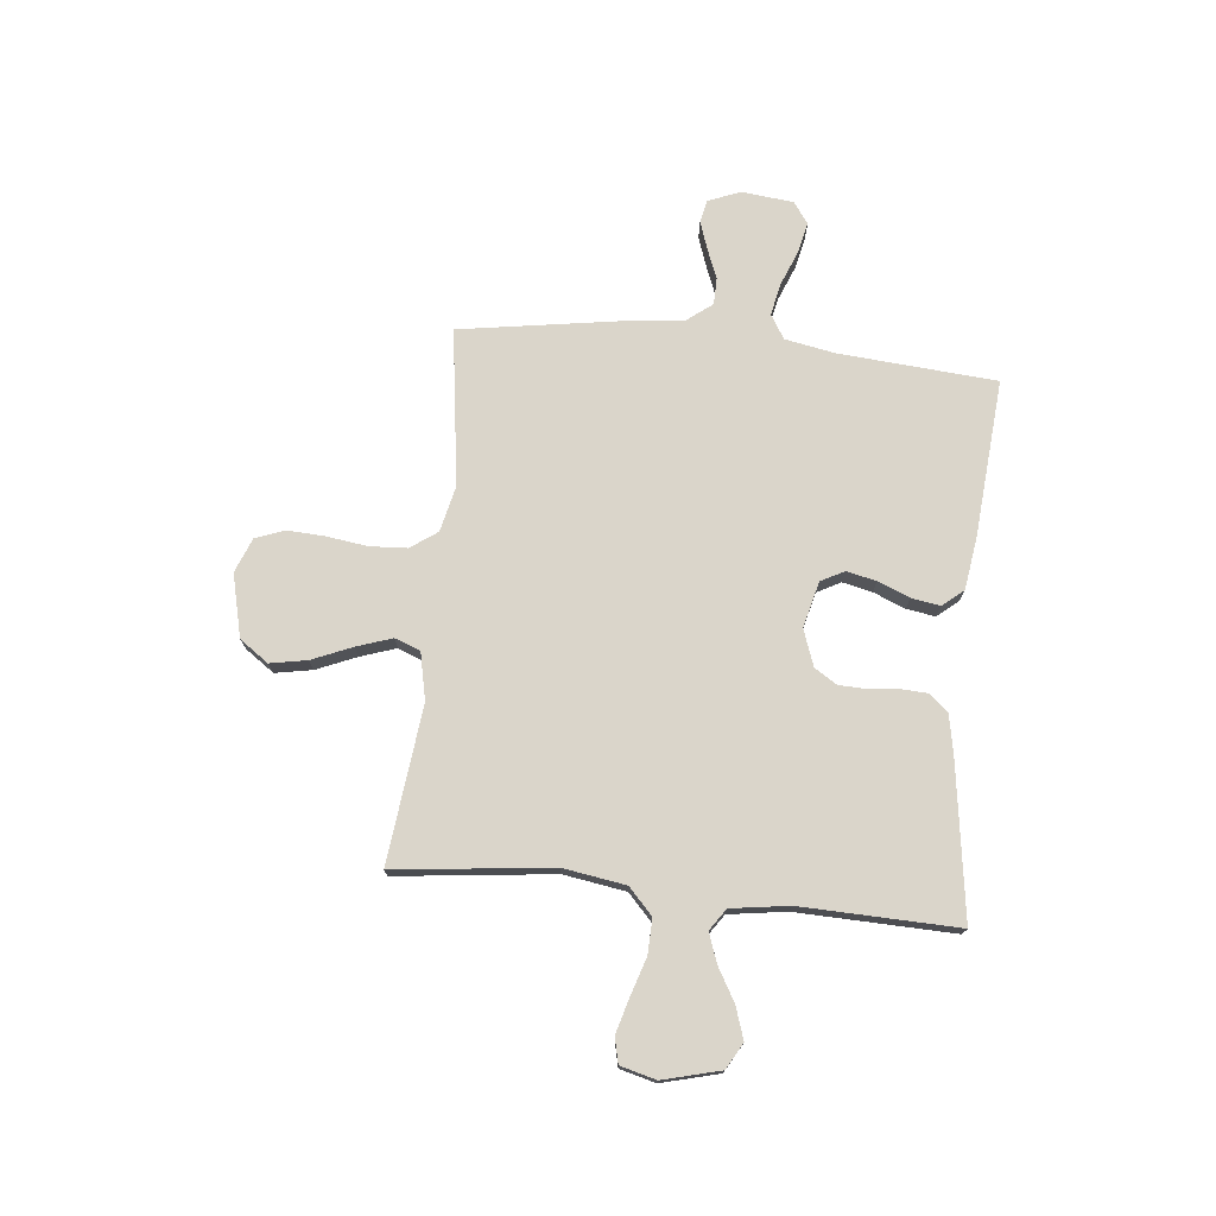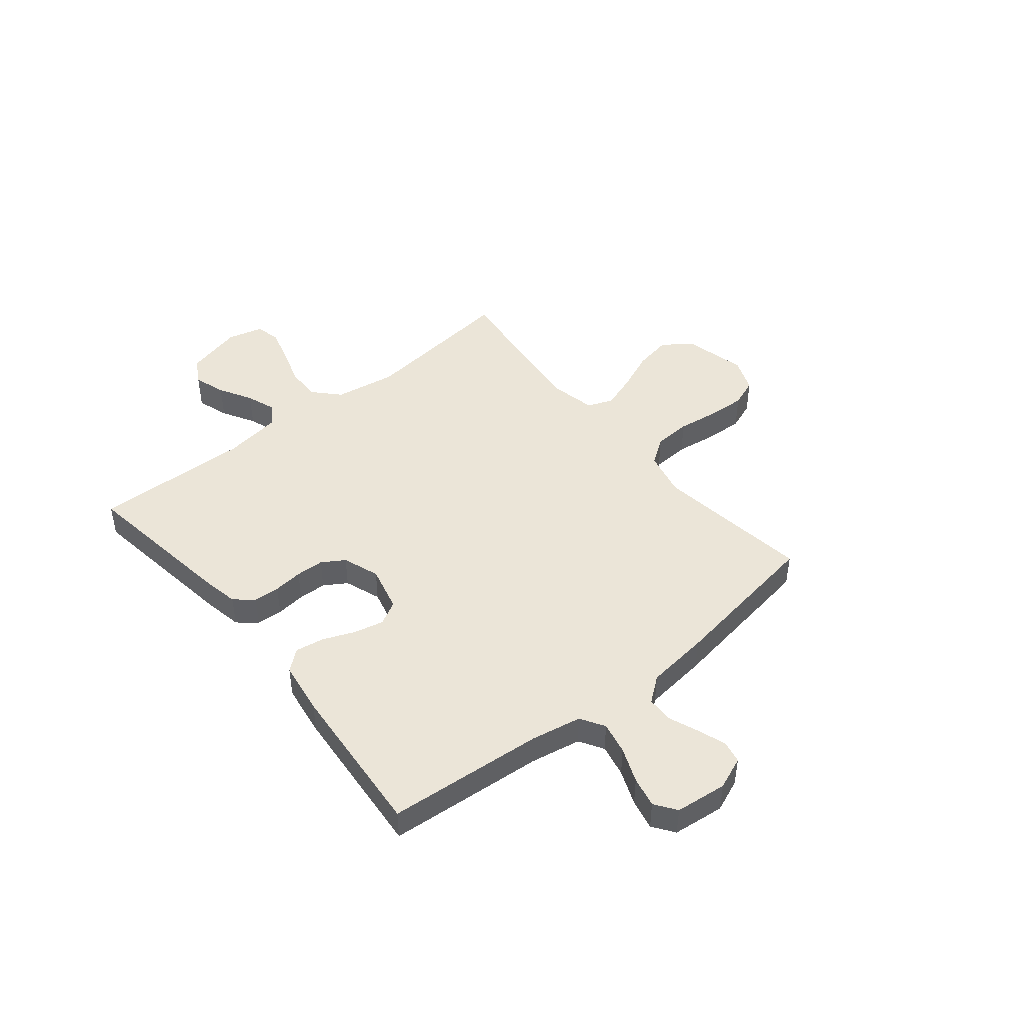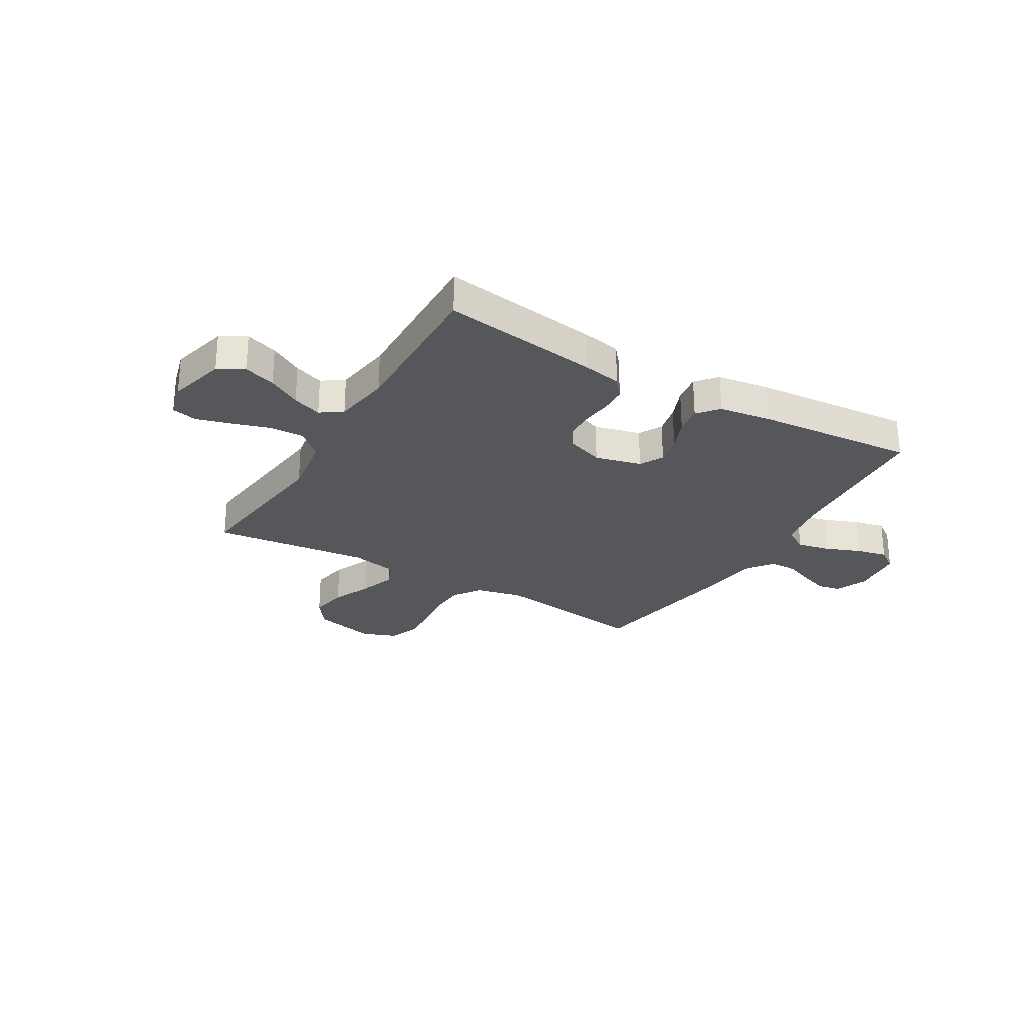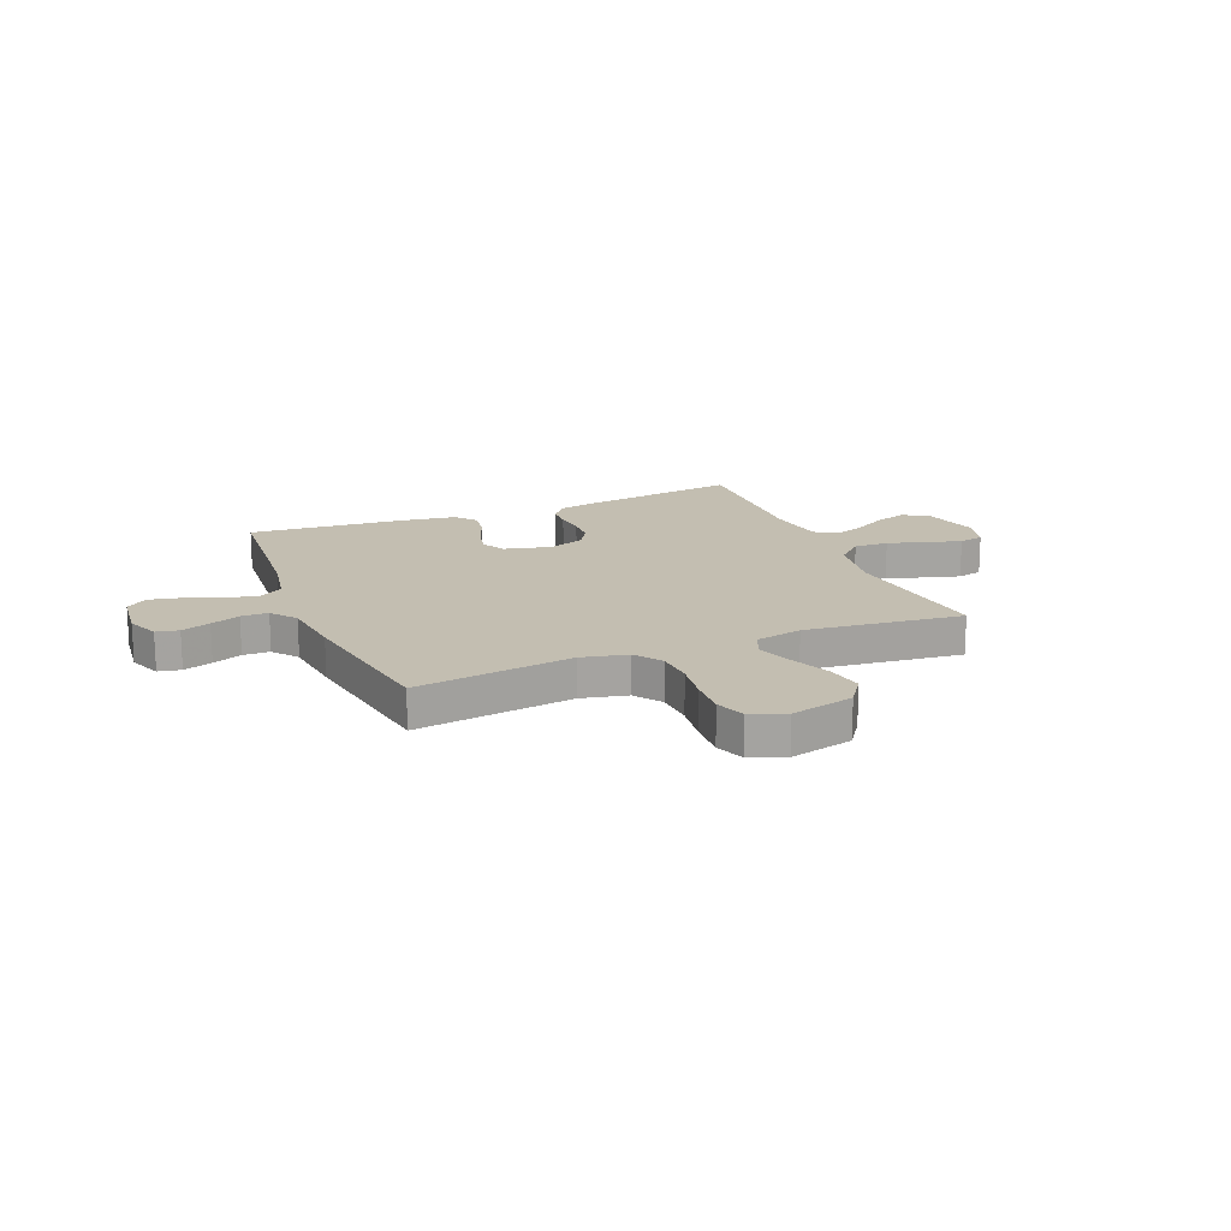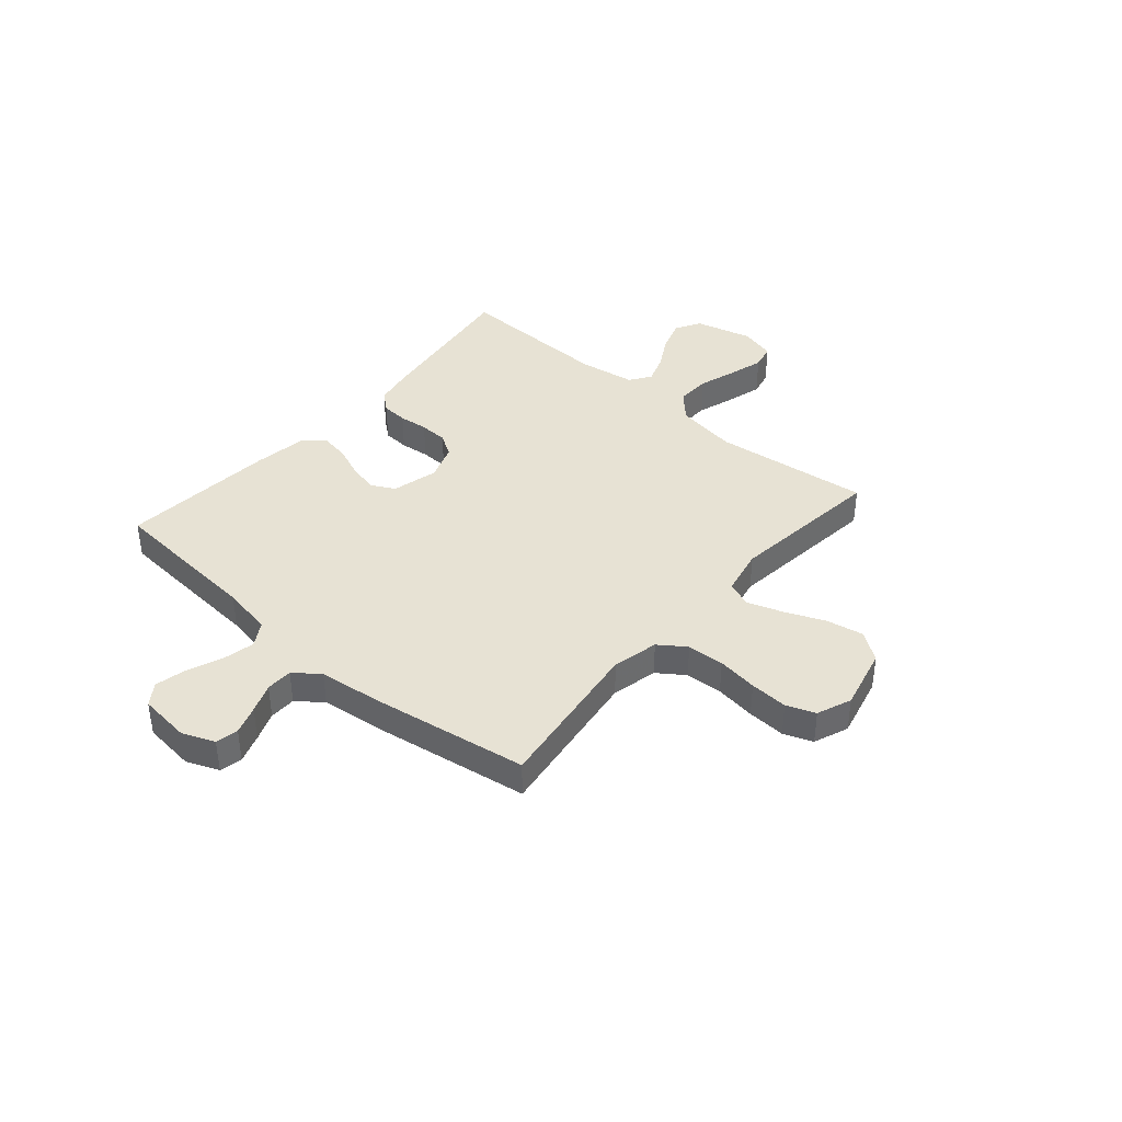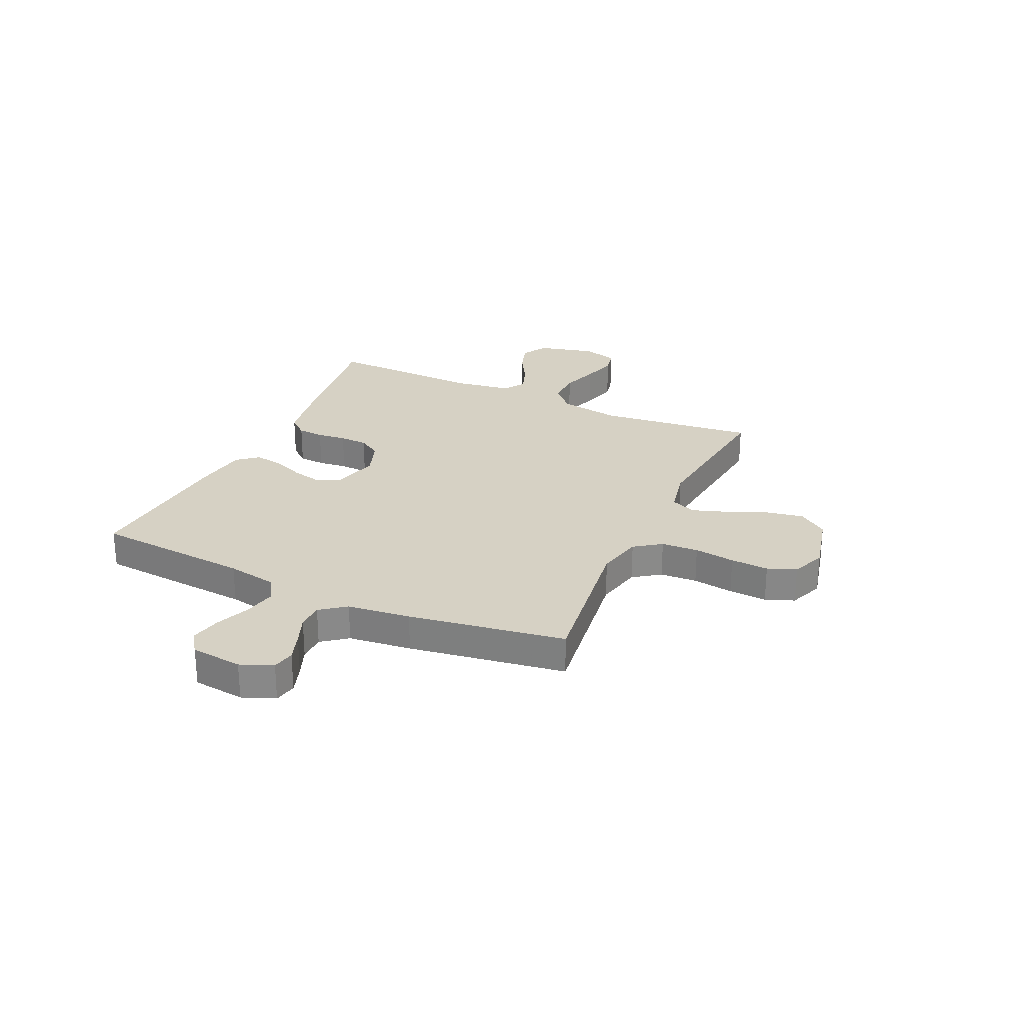
<metadata>
{"format":"obj","ext":"obj","renderer":"f3d","projection":"perspective","resolution":1024,"background":"white","views":[{"elev":74.2,"azim":-84.2,"up":"+Y"},{"elev":45.6,"azim":50.8,"up":"+Y"},{"elev":-27.0,"azim":-30.6,"up":"+Y"},{"elev":17.2,"azim":157.6,"up":"+Y"},{"elev":39.7,"azim":130.8,"up":"+Y"},{"elev":27.0,"azim":114.7,"up":"+Y"}]}
</metadata>
<code>
v 0.5 0.07 0.5
v 0.524 0.07 0.2
v 0.542 0.07 0.103
v 0.588 0.07 0.075
v 0.65 0.07 0.088
v 0.717 0.07 0.115
v 0.776 0.07 0.128
v 0.817 0.07 0.099
v 0.828 0.07 0
v 0.803 0.07 -0.062
v 0.76 0.07 -0.071
v 0.705 0.07 -0.052
v 0.649 0.07 -0.03
v 0.598 0.07 -0.031
v 0.561 0.07 -0.079
v 0.547 0.07 -0.2
v 0.5 0.07 -0.5
v 0.2 0.07 -0.459
v 0.112 0.07 -0.479
v 0.076 0.07 -0.53
v 0.072 0.07 -0.601
v 0.083 0.07 -0.679
v 0.087 0.07 -0.752
v 0.066 0.07 -0.807
v 0 0.07 -0.833
v -0.12 0.07 -0.804
v -0.159 0.07 -0.749
v -0.146 0.07 -0.678
v -0.114 0.07 -0.602
v -0.091 0.07 -0.534
v -0.11 0.07 -0.485
v -0.2 0.07 -0.466
v -0.5 0.07 -0.5
v -0.466 0.07 -0.2
v -0.485 0.07 -0.081
v -0.534 0.07 -0.035
v -0.6 0.07 -0.037
v -0.672 0.07 -0.06
v -0.739 0.07 -0.079
v -0.787 0.07 -0.068
v -0.805 0.07 0
v -0.777 0.07 0.11
v -0.728 0.07 0.138
v -0.667 0.07 0.118
v -0.604 0.07 0.082
v -0.548 0.07 0.062
v -0.507 0.07 0.09
v -0.491 0.07 0.2
v -0.5 0.07 0.5
v -0.2 0.07 0.458
v -0.126 0.07 0.444
v -0.096 0.07 0.408
v -0.093 0.07 0.358
v -0.099 0.07 0.302
v -0.097 0.07 0.248
v -0.07 0.07 0.205
v 0 0.07 0.18
v 0.088 0.07 0.202
v 0.112 0.07 0.247
v 0.099 0.07 0.304
v 0.074 0.07 0.365
v 0.065 0.07 0.42
v 0.098 0.07 0.46
v 0.2 0.07 0.475
v 0.5 0 0.5
v 0.524 0 0.2
v 0.542 0 0.103
v 0.588 0 0.075
v 0.65 0 0.088
v 0.717 0 0.115
v 0.776 0 0.128
v 0.817 0 0.099
v 0.828 0 0
v 0.803 0 -0.062
v 0.76 0 -0.071
v 0.705 0 -0.052
v 0.649 0 -0.03
v 0.598 0 -0.031
v 0.561 0 -0.079
v 0.547 0 -0.2
v 0.5 0 -0.5
v 0.2 0 -0.459
v 0.112 0 -0.479
v 0.076 0 -0.53
v 0.072 0 -0.601
v 0.083 0 -0.679
v 0.087 0 -0.752
v 0.066 0 -0.807
v 0 0 -0.833
v -0.12 0 -0.804
v -0.159 0 -0.749
v -0.146 0 -0.678
v -0.114 0 -0.602
v -0.091 0 -0.534
v -0.11 0 -0.485
v -0.2 0 -0.466
v -0.5 0 -0.5
v -0.466 0 -0.2
v -0.485 0 -0.081
v -0.534 0 -0.035
v -0.6 0 -0.037
v -0.672 0 -0.06
v -0.739 0 -0.079
v -0.787 0 -0.068
v -0.805 0 0
v -0.777 0 0.11
v -0.728 0 0.138
v -0.667 0 0.118
v -0.604 0 0.082
v -0.548 0 0.062
v -0.507 0 0.09
v -0.491 0 0.2
v -0.5 0 0.5
v -0.2 0 0.458
v -0.126 0 0.444
v -0.096 0 0.408
v -0.093 0 0.358
v -0.099 0 0.302
v -0.097 0 0.248
v -0.07 0 0.205
v 0 0 0.18
v 0.088 0 0.202
v 0.112 0 0.247
v 0.099 0 0.304
v 0.074 0 0.365
v 0.065 0 0.42
v 0.098 0 0.46
v 0.2 0 0.475
f 64 1 2
f 63 64 2
f 62 63 2
f 61 62 2
f 60 61 2
f 59 60 2 3
f 58 59 3 4
f 57 58 4
f 52 53 54
f 51 52 54
f 50 51 54
f 49 50 54
f 48 49 54
f 47 48 54 55
f 46 47 55 56
f 43 44 45
f 42 43 45
f 41 42 45
f 40 41 45
f 39 40 45
f 38 39 45
f 37 38 45
f 36 37 45 46
f 46 56 57
f 36 46 57
f 35 36 57
f 32 33 34
f 35 57 4
f 34 35 4
f 32 34 4
f 31 32 4
f 27 28 29
f 26 27 29
f 25 26 29
f 24 25 29
f 23 24 29
f 22 23 29
f 21 22 29
f 20 21 29 30
f 15 16 17 18
f 14 15 18 19
f 11 12 13
f 10 11 13
f 9 10 13
f 8 9 13
f 7 8 13
f 6 7 13
f 5 6 13
f 5 13 14
f 4 5 14 19
f 19 20 30 31
f 4 19 31
f 66 65 128
f 66 128 127
f 66 127 126
f 66 126 125
f 66 125 124
f 67 66 124 123
f 68 67 123 122
f 68 122 121
f 118 117 116
f 118 116 115
f 118 115 114
f 118 114 113
f 118 113 112
f 119 118 112 111
f 120 119 111 110
f 109 108 107
f 109 107 106
f 109 106 105
f 109 105 104
f 109 104 103
f 109 103 102
f 109 102 101
f 110 109 101 100
f 121 120 110
f 121 110 100
f 121 100 99
f 98 97 96
f 68 121 99
f 68 99 98
f 68 98 96
f 68 96 95
f 93 92 91
f 93 91 90
f 93 90 89
f 93 89 88
f 93 88 87
f 93 87 86
f 93 86 85
f 94 93 85 84
f 82 81 80 79
f 83 82 79 78
f 77 76 75
f 77 75 74
f 77 74 73
f 77 73 72
f 77 72 71
f 77 71 70
f 77 70 69
f 78 77 69
f 83 78 69 68
f 95 94 84 83
f 95 83 68
f 1 65 66 2
f 2 66 67 3
f 3 67 68 4
f 4 68 69 5
f 5 69 70 6
f 6 70 71 7
f 7 71 72 8
f 8 72 73 9
f 9 73 74 10
f 10 74 75 11
f 11 75 76 12
f 12 76 77 13
f 13 77 78 14
f 14 78 79 15
f 15 79 80 16
f 16 80 81 17
f 17 81 82 18
f 18 82 83 19
f 19 83 84 20
f 20 84 85 21
f 21 85 86 22
f 22 86 87 23
f 23 87 88 24
f 24 88 89 25
f 25 89 90 26
f 26 90 91 27
f 27 91 92 28
f 28 92 93 29
f 29 93 94 30
f 30 94 95 31
f 31 95 96 32
f 32 96 97 33
f 33 97 98 34
f 34 98 99 35
f 35 99 100 36
f 36 100 101 37
f 37 101 102 38
f 38 102 103 39
f 39 103 104 40
f 40 104 105 41
f 41 105 106 42
f 42 106 107 43
f 43 107 108 44
f 44 108 109 45
f 45 109 110 46
f 46 110 111 47
f 47 111 112 48
f 48 112 113 49
f 49 113 114 50
f 50 114 115 51
f 51 115 116 52
f 52 116 117 53
f 53 117 118 54
f 54 118 119 55
f 55 119 120 56
f 56 120 121 57
f 57 121 122 58
f 58 122 123 59
f 59 123 124 60
f 60 124 125 61
f 61 125 126 62
f 62 126 127 63
f 63 127 128 64
f 64 128 65 1

</code>
